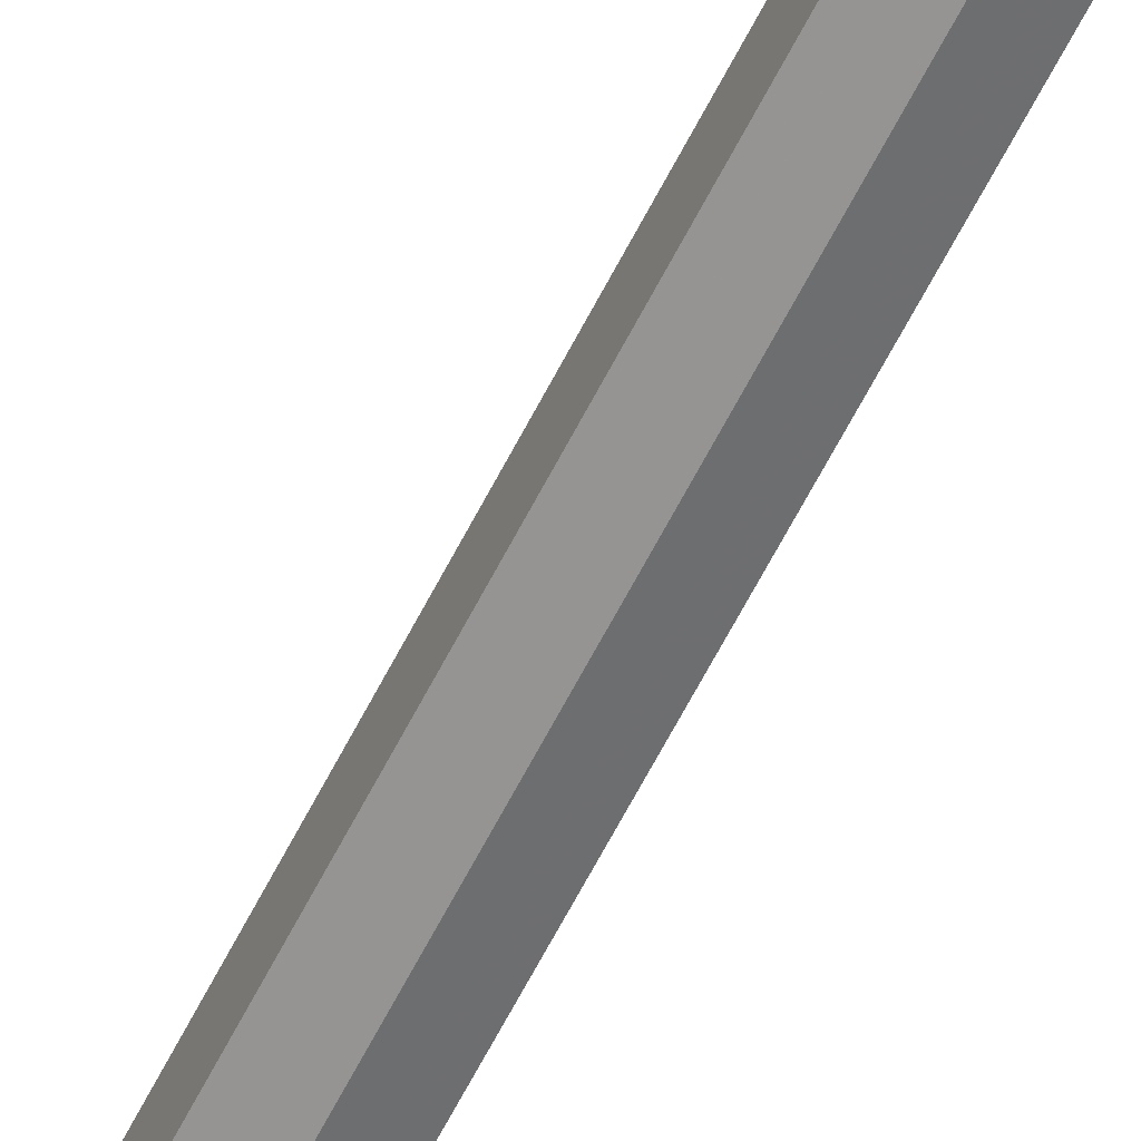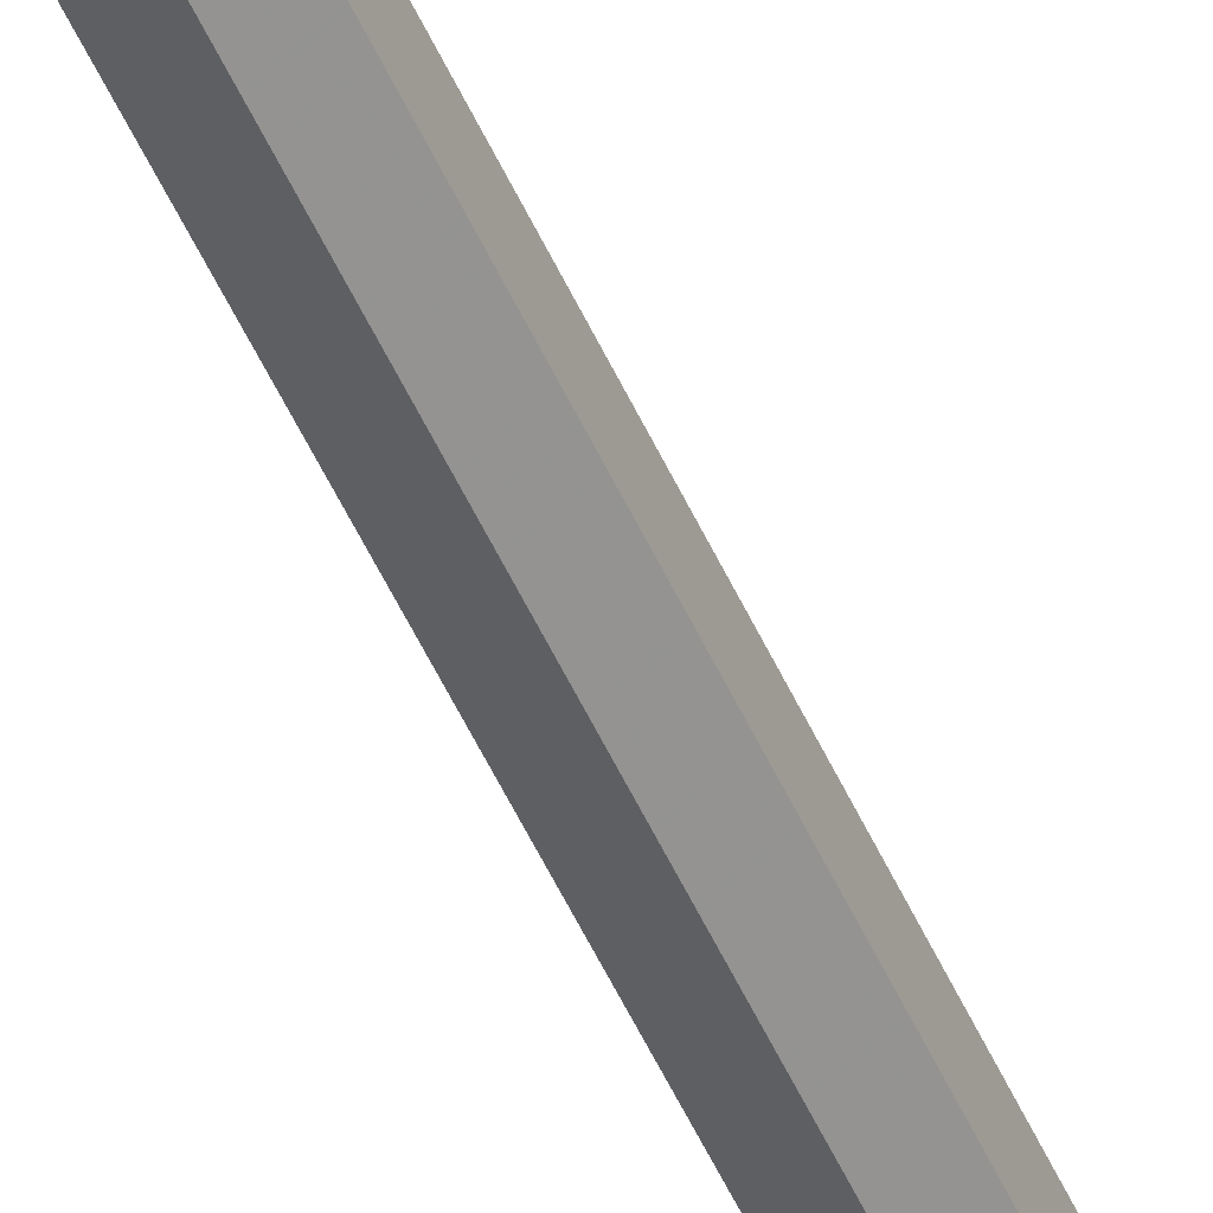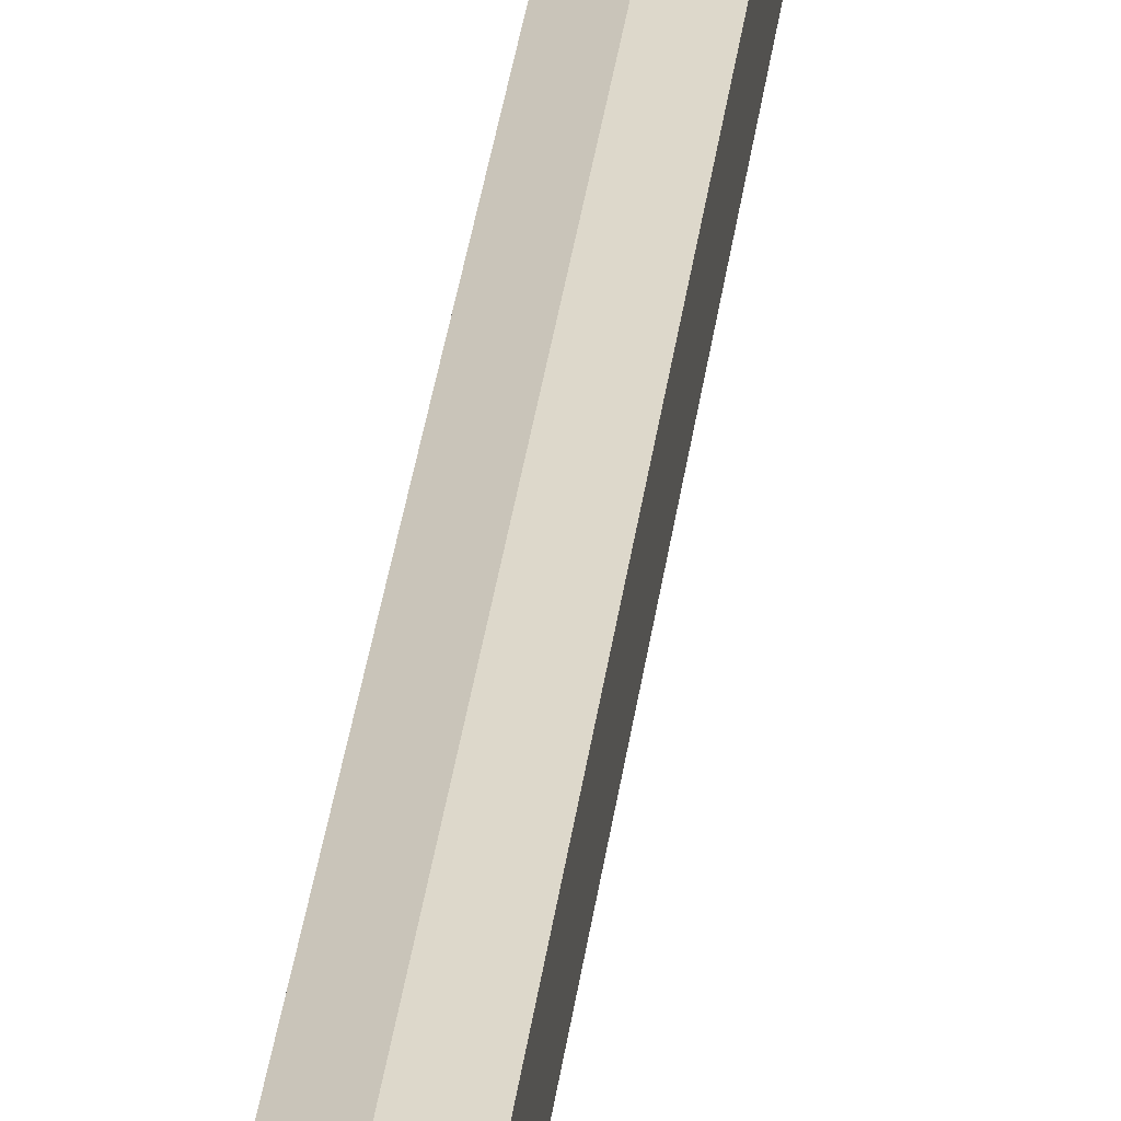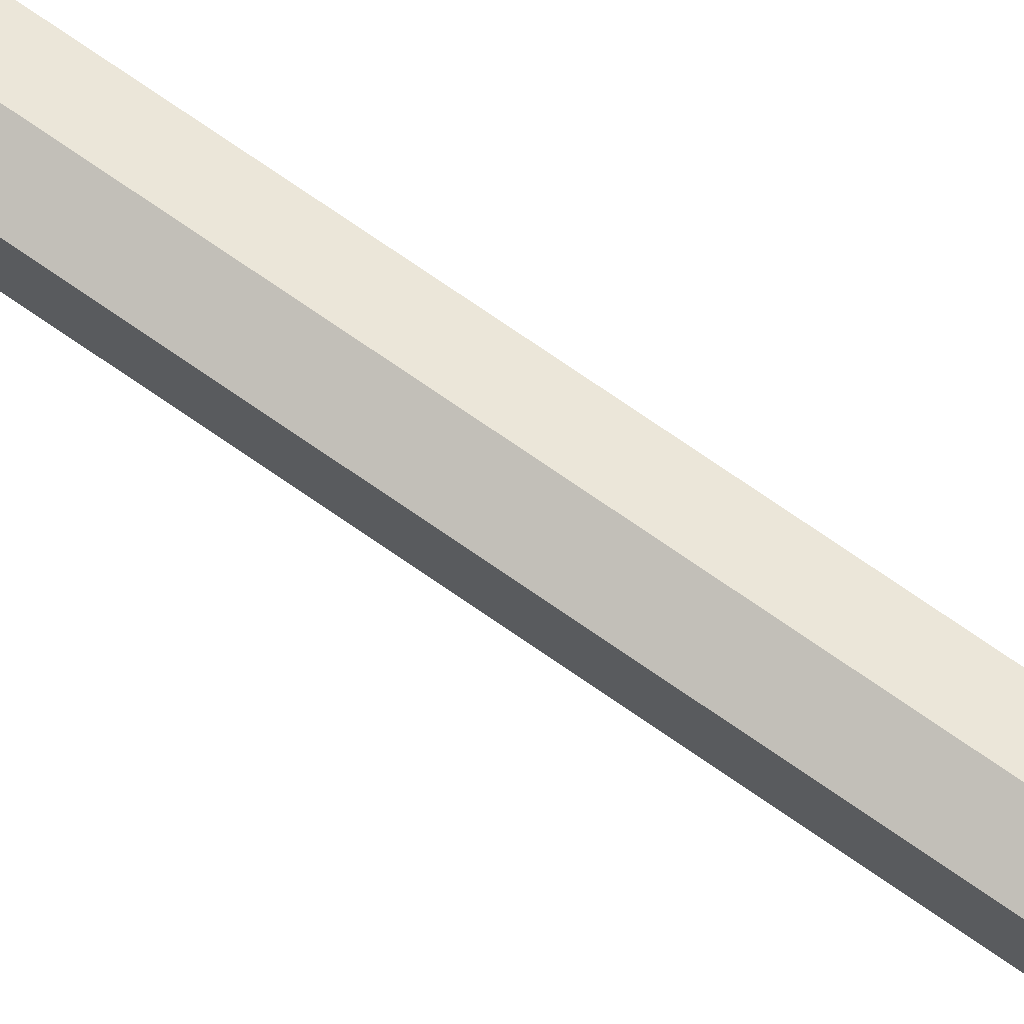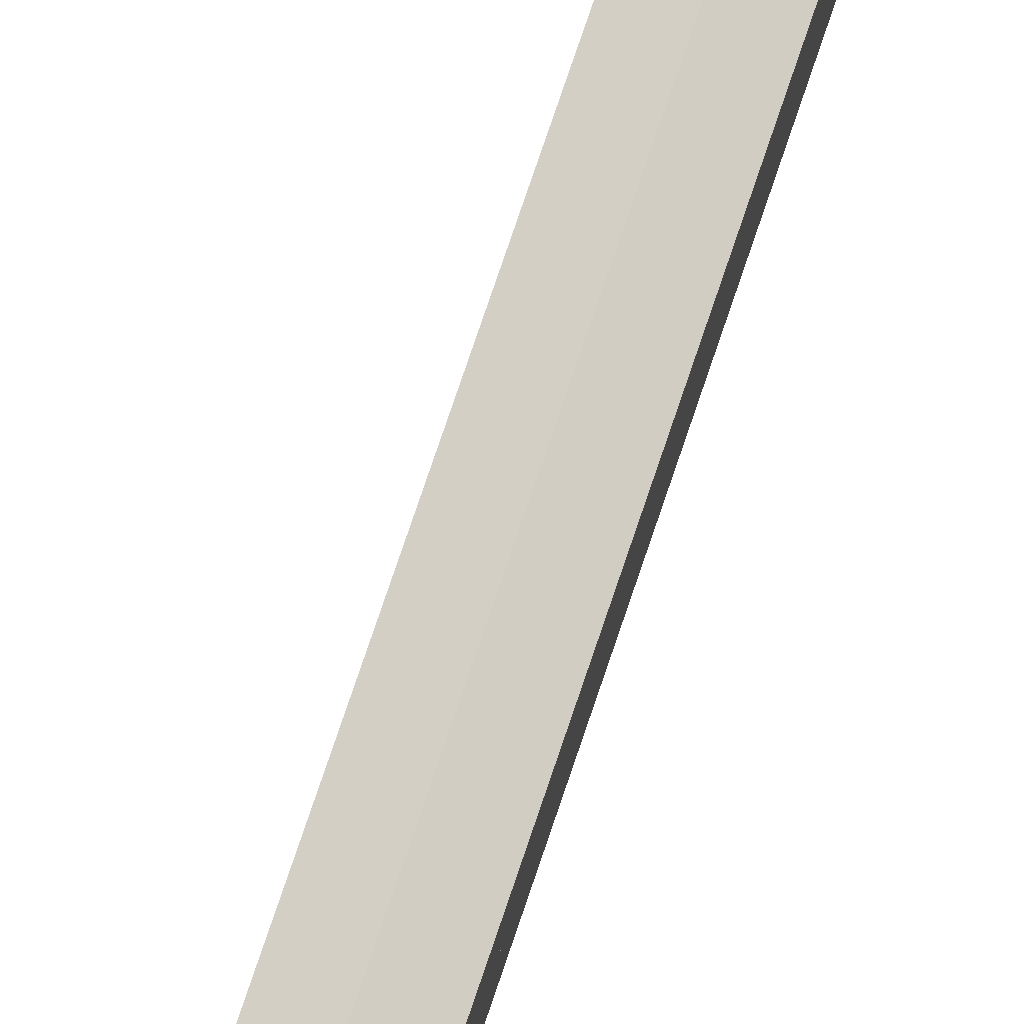
<metadata>
{"format":"obj","ext":"obj","renderer":"f3d","projection":"perspective","resolution":1024,"background":"white","views":[{"elev":-63.0,"azim":153.1,"up":"+Z"},{"elev":-58.6,"azim":25.4,"up":"+Z"},{"elev":26.8,"azim":5.7,"up":"+Z"},{"elev":72.4,"azim":124.9,"up":"+Z"},{"elev":71.3,"azim":-161.8,"up":"+Z"}]}
</metadata>
<code>
o 12937
v 2162 1872 13.55
v 2162 1872 13.55
v 2162 1872 13.53
v 2162 1872 13.58
v 2162 1872 13.6
v 2162 1872 13.6
v 2162 1872 13.6
v 2162 1872 13.65
v 2162 1872 13.65
v 2162 1872 13.53
v 2162 1872 13.55
v 2162 1872 13.55
v 2162 1872 13.53
v 2162 1872 13.65
v 2162 1872 13.62
v 2162 1873 13.62
v 2162 1873 13.62
v 2162 1872 13.62
v 2162 1872 13.62
v 2162 1873 13.6
v 2162 1872 13.6
v 2162 1872 13.6
v 2162 1872 13.6
v 2162 1872 13.58
v 2162 1872 13.58
v 2162 1873 13.58
v 2162 1873 13.58
v 2162 1873 13.59
v 2162 1872 13.58
v 2162 1872 13.58
v 2162 1872 13.58
v 2162 1873 13.58
v 2162 1873 13.59
v 2162 1873 13.6
v 2162 1873 13.58
v 2162 1872 13.58
v 2162 1873 13.58
v 2162 1872 13.6
v 2162 1873 13.61
v 2162 1873 13.58
v 2162 1873 13.62
v 2162 1873 13.62
v 2162 1873 13.58
v 2162 1873 13.58
v 2162 1873 13.58
v 2162 1872 13.58
v 2162 1872 13.58
v 2162 1872 13.59
v 2162 1873 13.58
v 2162 1872 13.6
v 2162 1873 13.59
v 2162 1873 13.58
v 2162 1873 13.59
v 2162 1872 13.58
v 2162 1872 13.58
v 2162 1872 13.58
v 2162 1873 13.58
v 2162 1873 13.6
v 2162 1873 13.6
v 2162 1872 13.6
v 2162 1873 13.59
v 2162 1873 13.62
v 2162 1872 13.58
v 2162 1872 13.6
v 2162 1873 13.62
v 2162 1873 13.62
v 2162 1872 13.61
v 2162 1872 13.62
v 2162 1872 13.62
v 2162 1872 13.62
v 2162 1873 13.62
v 2162 1872 13.62
v 2162 1873 13.62
v 2162 1872 13.6
v 2162 1872 13.62
v 2162 1872 13.66
v 2162 1872 13.65
v 2162 1872 13.65
v 2162 1872 13.66
v 2162 1872 13.65
v 2162 1872 13.66
v 2162 1872 13.6
v 2162 1872 13.6
v 2162 1872 13.6
v 2162 1872 13.62
v 2162 1872 13.6
v 2162 1872 13.61
v 2162 1872 13.61
v 2162 1872 13.62
v 2162 1872 13.55
v 2162 1872 13.55
v 2162 1872 13.6
v 2162 1872 13.55
v 2162 1872 13.53
v 2162 1872 13.55
v 2162 1872 13.55
v 2162 1872 13.53
v 2162 1872 13.55
v 2162 1872 13.53
v 2162 1872 13.6
v 2162 1872 13.6
v 2162 1872 13.58
v 2162 1872 13.58
v 2162 1872 13.65
v 2162 1872 13.65
v 2162 1872 13.59
v 2162 1872 13.6
v 2162 1872 13.58
v 2162 1872 13.59
v 2162 1872 13.59
v 2162 1873 13.59
v 2162 1872 13.59
v 2162 1872 13.6
v 2162 1872 13.6
v 2162 1872 13.6
v 2162 1872 13.6
v 2162 1872 13.58
v 2162 1872 13.59
v 2162 1872 13.59
v 2162 1872 13.58
v 2162 1872 13.58
v 2162 1872 13.6
v 2162 1872 13.6
v 2162 1872 13.65
v 2162 1872 13.65
v 2162 1872 13.66
v 2162 1872 13.6
v 2162 1872 13.62
v 2162 1873 13.6
v 2162 1873 13.62
v 2162 1872 13.66
v 2162 1872 13.65
v 2162 1872 13.66
v 2162 1873 13.62
v 2162 1873 13.6
v 2162 1873 13.61
v 2162 1872 13.61
v 2162 1872 13.61
v 2162 1873 13.61
v 2162 1873 13.62
v 2162 1873 13.61
v 2162 1873 13.6
v 2162 1873 13.62
v 2162 1873 13.61
v 2162 1872 13.62
v 2162 1873 13.61
v 2162 1872 13.62
v 2162 1872 13.61
v 2162 1872 13.62
v 2162 1872 13.62
v 2162 1872 13.65
v 2162 1872 13.61
v 2162 1872 13.6
v 2162 1872 13.61
v 2162 1872 13.59
v 2162 1872 13.6
v 2162 1872 13.58
v 2162 1872 13.58
v 2162 1872 13.58
v 2162 1872 13.6
v 2162 1872 13.58
v 2162 1872 13.6
v 2162 1872 13.59
v 2162 1872 13.59
v 2162 1873 13.6
v 2162 1872 13.58
v 2162 1872 13.6
f 1 2 3
f 4 5 2
f 6 2 7
f 8 7 9
f 10 11 1
f 12 13 10
f 14 15 8
f 16 15 17
f 14 18 19
f 20 18 21
f 22 23 18
f 22 24 23
f 22 25 24
f 26 23 24
f 26 27 28
f 29 26 30
f 31 32 29
f 33 23 34
f 35 28 34
f 35 36 37
f 38 39 34
f 38 40 34
f 41 39 42
f 43 40 44
f 45 43 37
f 37 46 45
f 47 48 43
f 49 48 33
f 48 50 51
f 49 52 53
f 53 54 49
f 54 55 56
f 53 57 58
f 46 59 57
f 60 61 58
f 60 62 58
f 63 64 60
f 65 62 66
f 67 65 68
f 60 8 69
f 69 8 70
f 70 71 69
f 72 73 70
f 71 74 75
f 76 8 77
f 78 79 76
f 77 80 81
f 22 80 82
f 83 82 80
f 84 85 77
f 86 87 85
f 85 88 89
f 11 82 90
f 91 90 82
f 11 92 25
f 11 93 92
f 91 92 93
f 94 91 95
f 96 97 94
f 95 98 99
f 36 100 98
f 101 98 100
f 91 101 102
f 102 101 103
f 103 54 102
f 103 101 83
f 104 100 105
f 106 103 107
f 108 103 106
f 106 47 108
f 108 109 110
f 109 54 111
f 112 109 113
f 114 109 111
f 115 109 114
f 116 117 115
f 109 118 119
f 120 121 119
f 120 119 122
f 114 88 122
f 123 115 85
f 123 124 92
f 114 92 124
f 125 124 126
f 127 128 125
f 128 129 130
f 131 104 125
f 132 133 131
f 17 128 134
f 134 65 17
f 135 136 134
f 137 65 138
f 138 114 137
f 137 74 59
f 137 59 139
f 140 137 141
f 141 71 140
f 142 143 141
f 144 145 140
f 145 146 147
f 68 146 148
f 148 149 68
f 107 149 148
f 147 149 150
f 85 147 150
f 151 85 150
f 151 150 104
f 149 104 150
f 83 104 149
f 83 152 50
f 50 152 146
f 152 153 154
f 50 155 153
f 156 157 158
f 159 160 161
f 162 163 164
f 165 166 167

</code>
